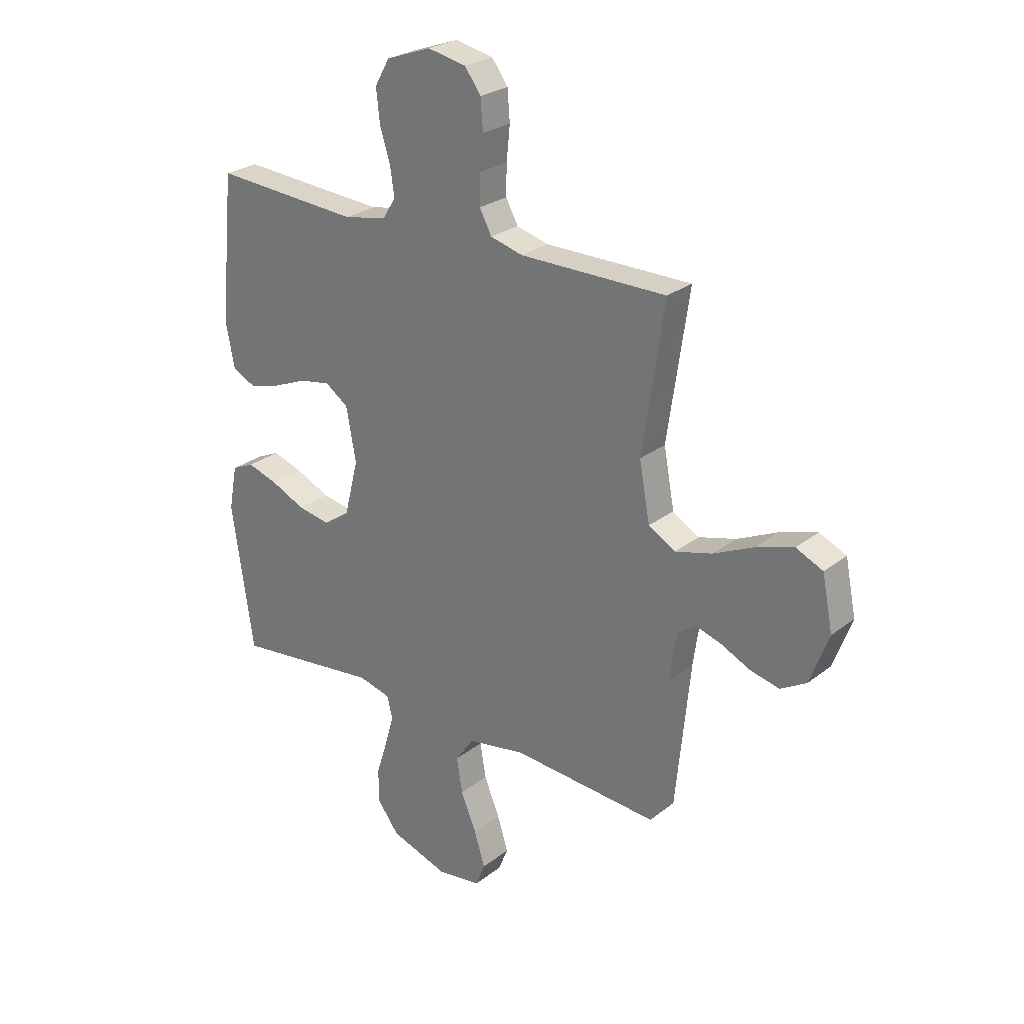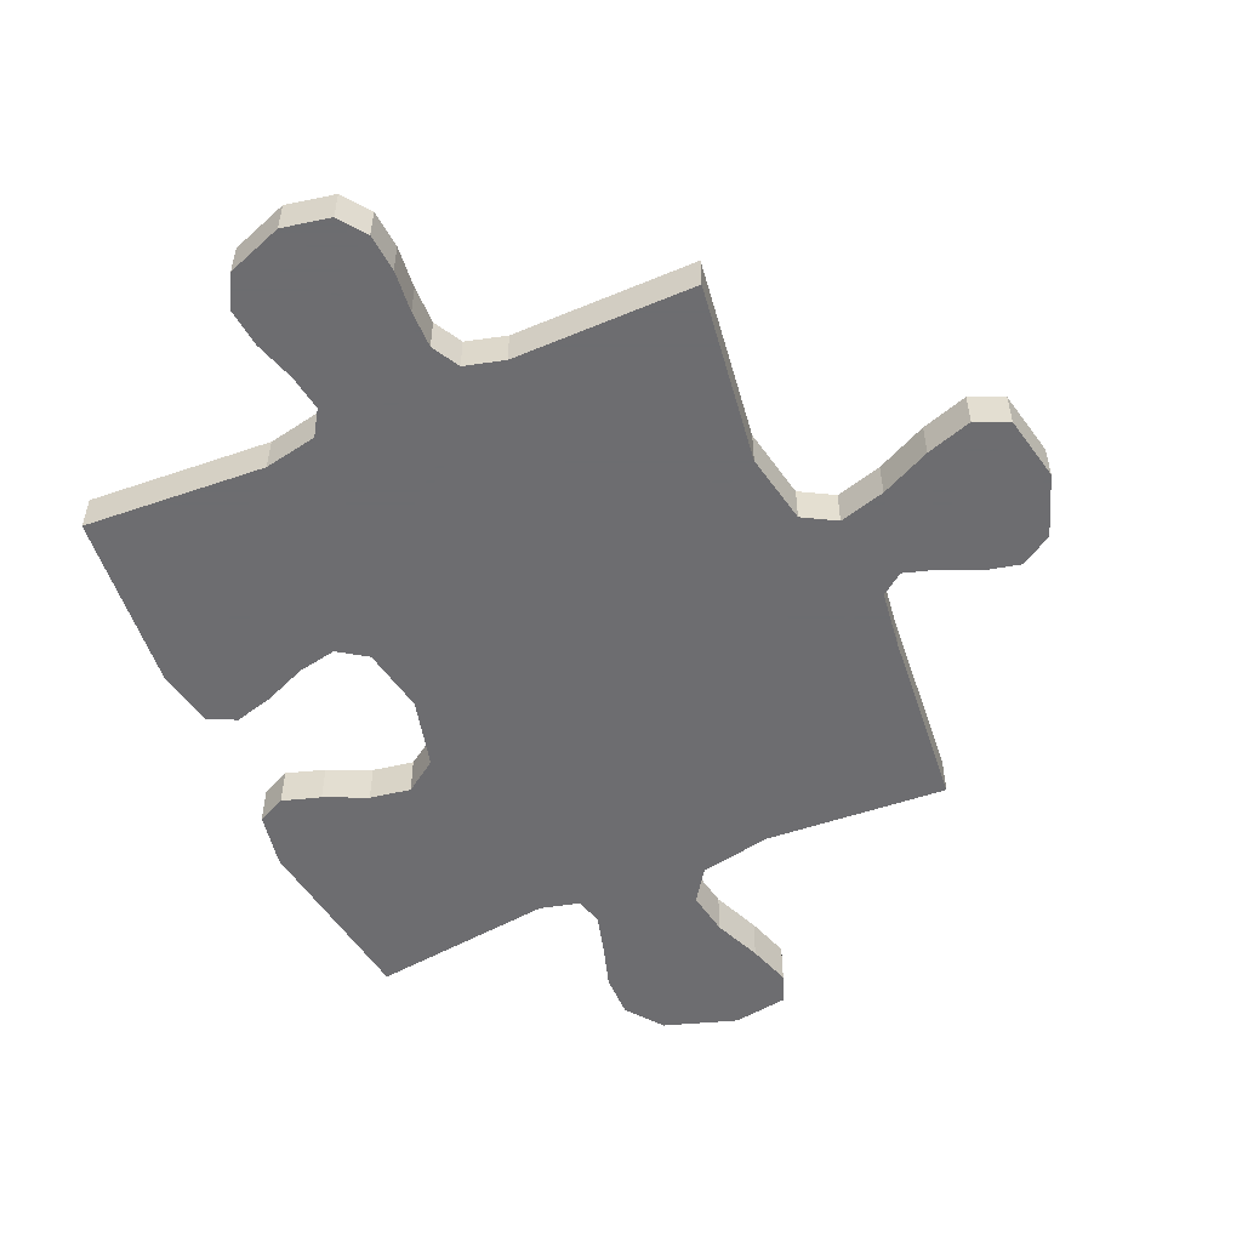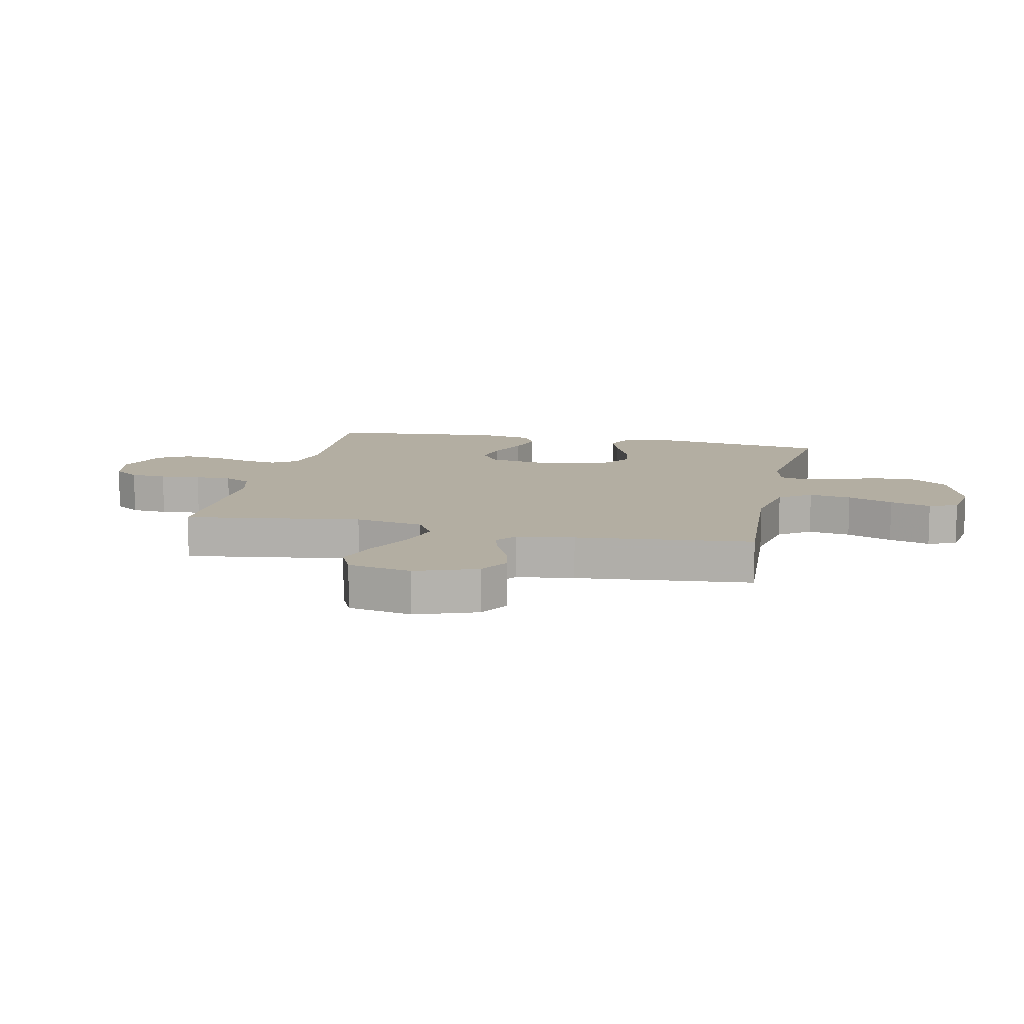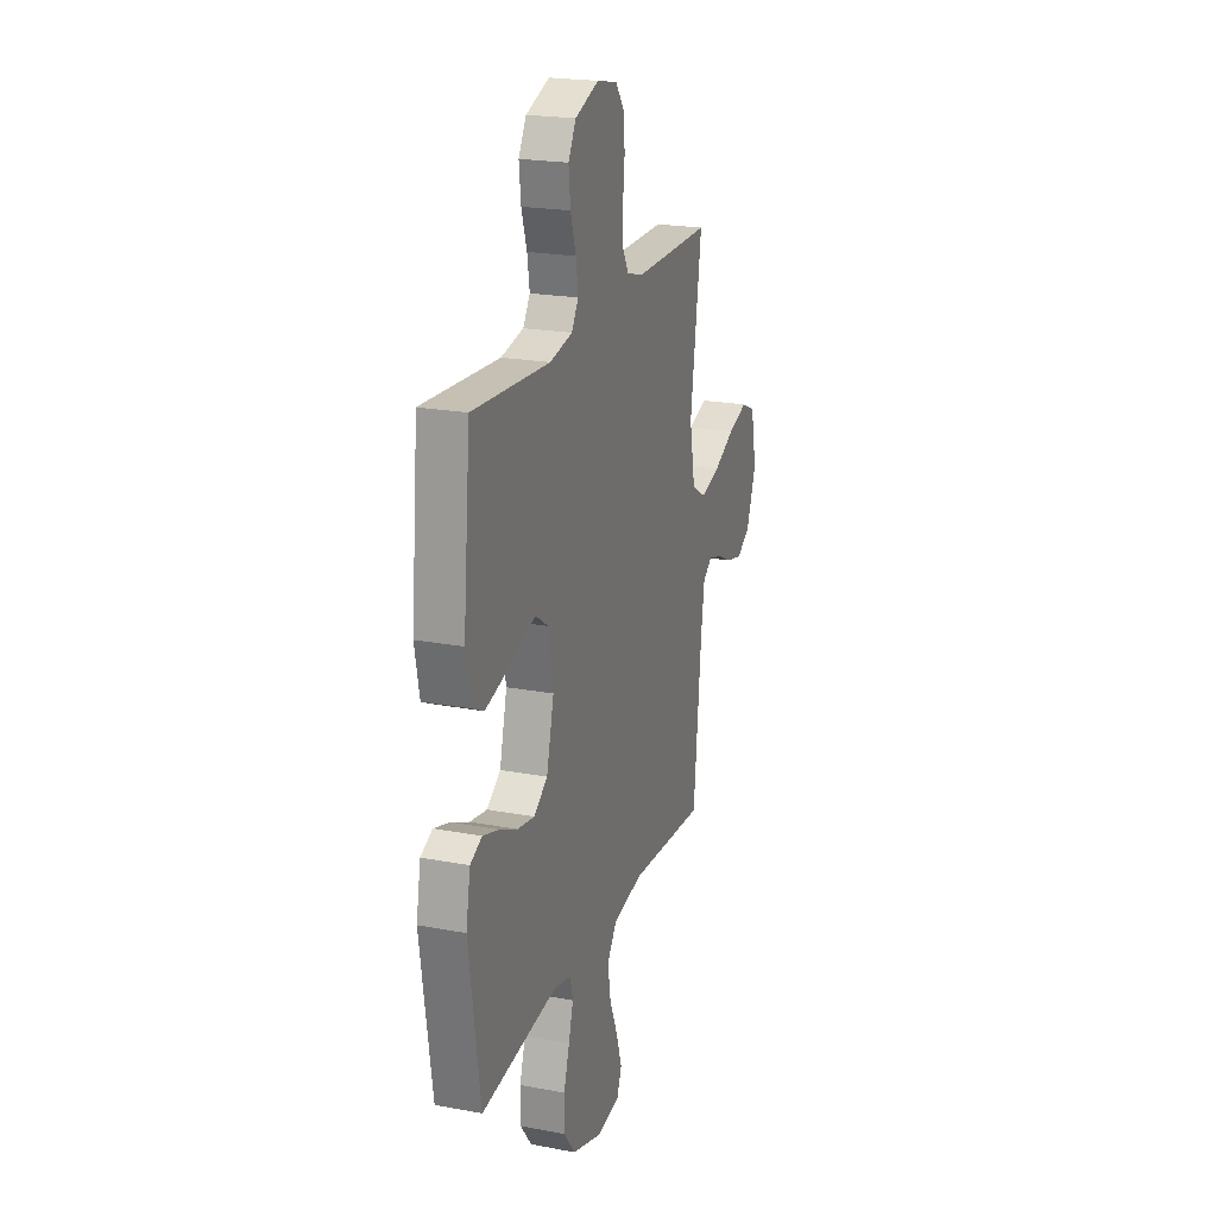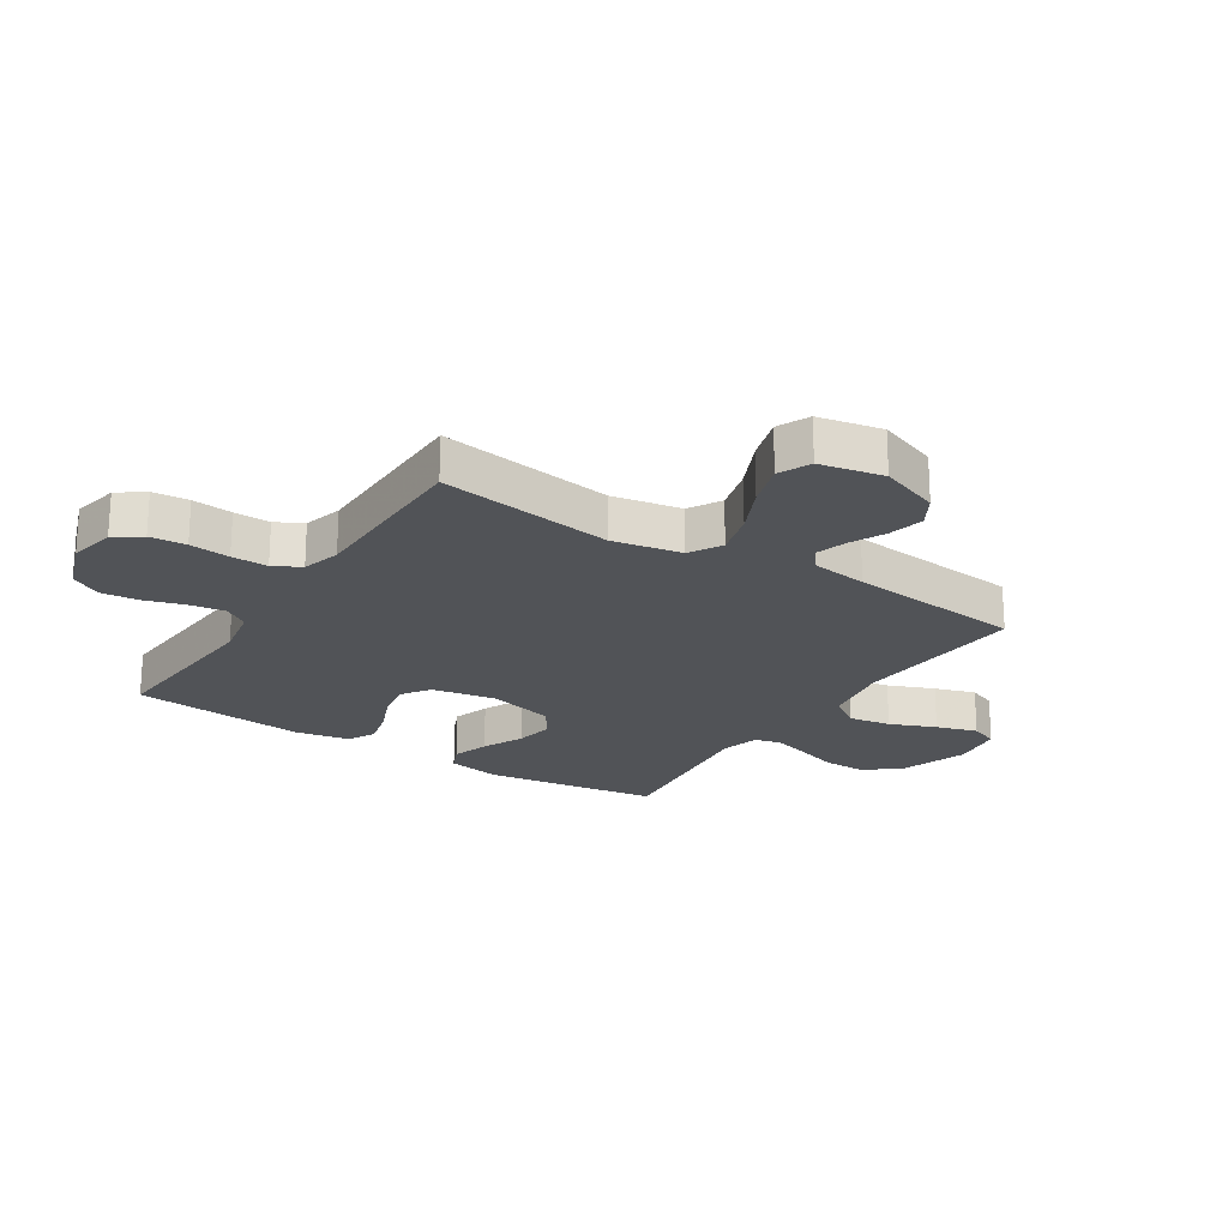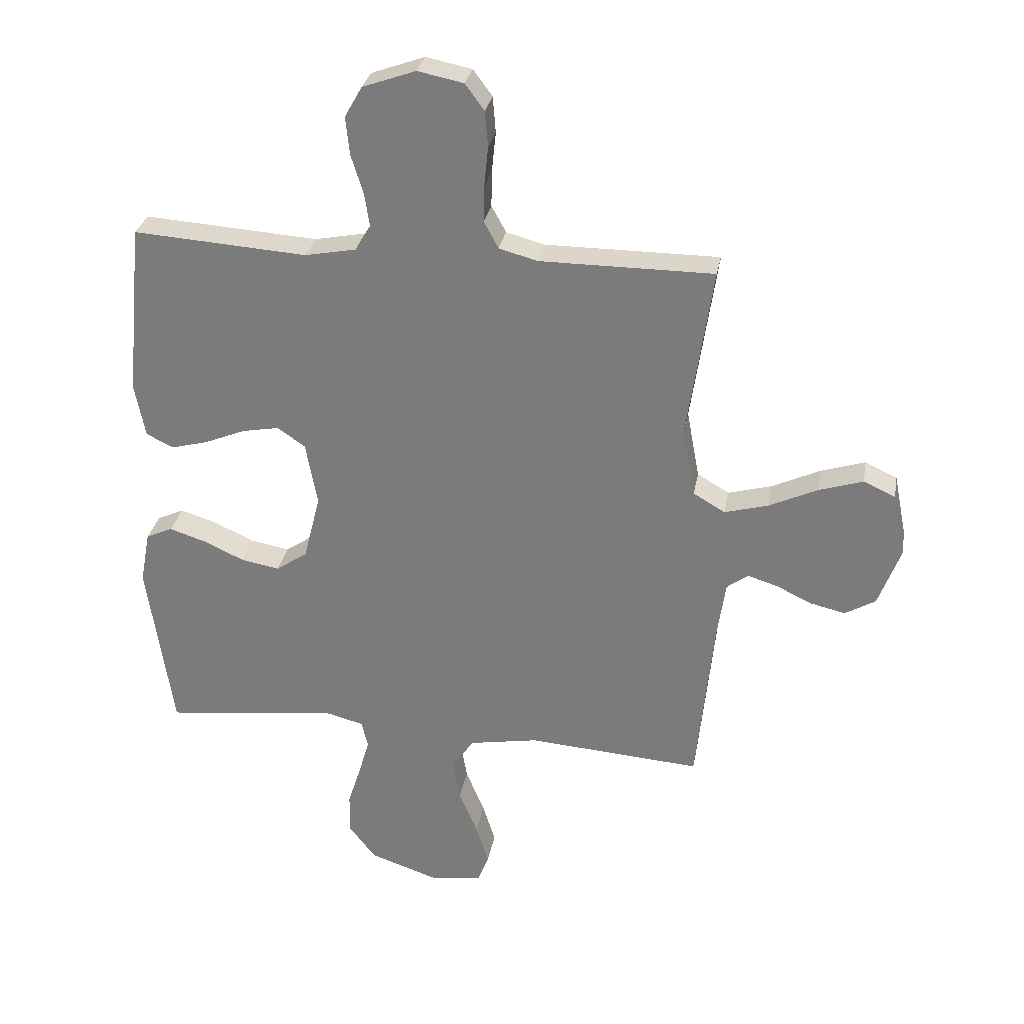
<metadata>
{"format":"obj","ext":"obj","renderer":"f3d","projection":"perspective","resolution":1024,"background":"white","views":[{"elev":26.1,"azim":39.4,"up":"+Z"},{"elev":-54.1,"azim":24.0,"up":"+Y"},{"elev":10.8,"azim":102.5,"up":"+Y"},{"elev":21.6,"azim":-71.6,"up":"+Z"},{"elev":-21.8,"azim":57.1,"up":"+Y"},{"elev":29.9,"azim":10.1,"up":"+Z"}]}
</metadata>
<code>
v -0.5 0.07 -0.5
v -0.544 0.07 -0.2
v -0.527 0.07 -0.109
v -0.481 0.07 -0.088
v -0.418 0.07 -0.108
v -0.348 0.07 -0.14
v -0.281 0.07 -0.152
v -0.227 0.07 -0.115
v -0.198 0.07 0
v -0.218 0.07 0.109
v -0.266 0.07 0.142
v -0.33 0.07 0.13
v -0.4 0.07 0.101
v -0.464 0.07 0.084
v -0.511 0.07 0.107
v -0.529 0.07 0.2
v -0.5 0.07 0.5
v -0.2 0.07 0.48
v -0.112 0.07 0.497
v -0.085 0.07 0.539
v -0.094 0.07 0.599
v -0.115 0.07 0.666
v -0.122 0.07 0.732
v -0.092 0.07 0.785
v 0 0.07 0.818
v 0.079 0.07 0.802
v 0.112 0.07 0.757
v 0.117 0.07 0.695
v 0.11 0.07 0.626
v 0.109 0.07 0.564
v 0.134 0.07 0.518
v 0.2 0.07 0.5
v 0.5 0.07 0.5
v 0.456 0.07 0.2
v 0.478 0.07 0.082
v 0.533 0.07 0.05
v 0.609 0.07 0.071
v 0.692 0.07 0.11
v 0.768 0.07 0.134
v 0.823 0.07 0.109
v 0.845 0.07 0
v 0.807 0.07 -0.103
v 0.754 0.07 -0.134
v 0.694 0.07 -0.12
v 0.633 0.07 -0.091
v 0.581 0.07 -0.075
v 0.544 0.07 -0.102
v 0.53 0.07 -0.2
v 0.5 0.07 -0.5
v 0.2 0.07 -0.478
v 0.081 0.07 -0.499
v 0.043 0.07 -0.553
v 0.055 0.07 -0.625
v 0.087 0.07 -0.703
v 0.109 0.07 -0.773
v 0.09 0.07 -0.821
v 0 0.07 -0.834
v -0.119 0.07 -0.794
v -0.165 0.07 -0.734
v -0.164 0.07 -0.663
v -0.141 0.07 -0.591
v -0.123 0.07 -0.528
v -0.134 0.07 -0.482
v -0.2 0.07 -0.465
v -0.5 0 -0.5
v -0.544 0 -0.2
v -0.527 0 -0.109
v -0.481 0 -0.088
v -0.418 0 -0.108
v -0.348 0 -0.14
v -0.281 0 -0.152
v -0.227 0 -0.115
v -0.198 0 0
v -0.218 0 0.109
v -0.266 0 0.142
v -0.33 0 0.13
v -0.4 0 0.101
v -0.464 0 0.084
v -0.511 0 0.107
v -0.529 0 0.2
v -0.5 0 0.5
v -0.2 0 0.48
v -0.112 0 0.497
v -0.085 0 0.539
v -0.094 0 0.599
v -0.115 0 0.666
v -0.122 0 0.732
v -0.092 0 0.785
v 0 0 0.818
v 0.079 0 0.802
v 0.112 0 0.757
v 0.117 0 0.695
v 0.11 0 0.626
v 0.109 0 0.564
v 0.134 0 0.518
v 0.2 0 0.5
v 0.5 0 0.5
v 0.456 0 0.2
v 0.478 0 0.082
v 0.533 0 0.05
v 0.609 0 0.071
v 0.692 0 0.11
v 0.768 0 0.134
v 0.823 0 0.109
v 0.845 0 0
v 0.807 0 -0.103
v 0.754 0 -0.134
v 0.694 0 -0.12
v 0.633 0 -0.091
v 0.581 0 -0.075
v 0.544 0 -0.102
v 0.53 0 -0.2
v 0.5 0 -0.5
v 0.2 0 -0.478
v 0.081 0 -0.499
v 0.043 0 -0.553
v 0.055 0 -0.625
v 0.087 0 -0.703
v 0.109 0 -0.773
v 0.09 0 -0.821
v 0 0 -0.834
v -0.119 0 -0.794
v -0.165 0 -0.734
v -0.164 0 -0.663
v -0.141 0 -0.591
v -0.123 0 -0.528
v -0.134 0 -0.482
v -0.2 0 -0.465
f 59 60 61
f 58 59 61
f 57 58 61
f 56 57 61
f 55 56 61
f 54 55 61
f 53 54 61
f 52 53 61 62
f 51 52 62 63
f 48 49 50
f 51 63 64
f 50 51 64
f 48 50 64
f 47 48 64
f 43 44 45
f 42 43 45
f 41 42 45
f 40 41 45
f 39 40 45
f 38 39 45
f 37 38 45
f 36 37 45 46
f 47 64 1
f 46 47 1
f 36 46 1
f 35 36 1
f 27 28 29
f 26 27 29
f 25 26 29
f 24 25 29
f 23 24 29
f 22 23 29
f 21 22 29
f 20 21 29 30
f 19 20 30 31
f 16 17 18
f 15 16 18
f 14 15 18
f 13 14 18
f 12 13 18
f 19 31 32
f 18 19 32
f 12 18 32
f 11 12 32
f 4 5 6
f 3 4 6
f 2 3 6
f 1 2 6
f 1 6 7
f 1 7 8
f 35 1 8
f 34 35 8
f 32 33 34
f 11 32 34
f 10 11 34
f 34 8 9
f 9 10 34
f 125 124 123
f 125 123 122
f 125 122 121
f 125 121 120
f 125 120 119
f 125 119 118
f 125 118 117
f 126 125 117 116
f 127 126 116 115
f 114 113 112
f 128 127 115
f 128 115 114
f 128 114 112
f 128 112 111
f 109 108 107
f 109 107 106
f 109 106 105
f 109 105 104
f 109 104 103
f 109 103 102
f 109 102 101
f 110 109 101 100
f 65 128 111
f 65 111 110
f 65 110 100
f 65 100 99
f 93 92 91
f 93 91 90
f 93 90 89
f 93 89 88
f 93 88 87
f 93 87 86
f 93 86 85
f 94 93 85 84
f 95 94 84 83
f 82 81 80
f 82 80 79
f 82 79 78
f 82 78 77
f 82 77 76
f 96 95 83
f 96 83 82
f 96 82 76
f 96 76 75
f 70 69 68
f 70 68 67
f 70 67 66
f 70 66 65
f 71 70 65
f 72 71 65
f 72 65 99
f 72 99 98
f 98 97 96
f 98 96 75
f 98 75 74
f 73 72 98
f 98 74 73
f 1 65 66 2
f 2 66 67 3
f 3 67 68 4
f 4 68 69 5
f 5 69 70 6
f 6 70 71 7
f 7 71 72 8
f 8 72 73 9
f 9 73 74 10
f 10 74 75 11
f 11 75 76 12
f 12 76 77 13
f 13 77 78 14
f 14 78 79 15
f 15 79 80 16
f 16 80 81 17
f 17 81 82 18
f 18 82 83 19
f 19 83 84 20
f 20 84 85 21
f 21 85 86 22
f 22 86 87 23
f 23 87 88 24
f 24 88 89 25
f 25 89 90 26
f 26 90 91 27
f 27 91 92 28
f 28 92 93 29
f 29 93 94 30
f 30 94 95 31
f 31 95 96 32
f 32 96 97 33
f 33 97 98 34
f 34 98 99 35
f 35 99 100 36
f 36 100 101 37
f 37 101 102 38
f 38 102 103 39
f 39 103 104 40
f 40 104 105 41
f 41 105 106 42
f 42 106 107 43
f 43 107 108 44
f 44 108 109 45
f 45 109 110 46
f 46 110 111 47
f 47 111 112 48
f 48 112 113 49
f 49 113 114 50
f 50 114 115 51
f 51 115 116 52
f 52 116 117 53
f 53 117 118 54
f 54 118 119 55
f 55 119 120 56
f 56 120 121 57
f 57 121 122 58
f 58 122 123 59
f 59 123 124 60
f 60 124 125 61
f 61 125 126 62
f 62 126 127 63
f 63 127 128 64
f 64 128 65 1

</code>
